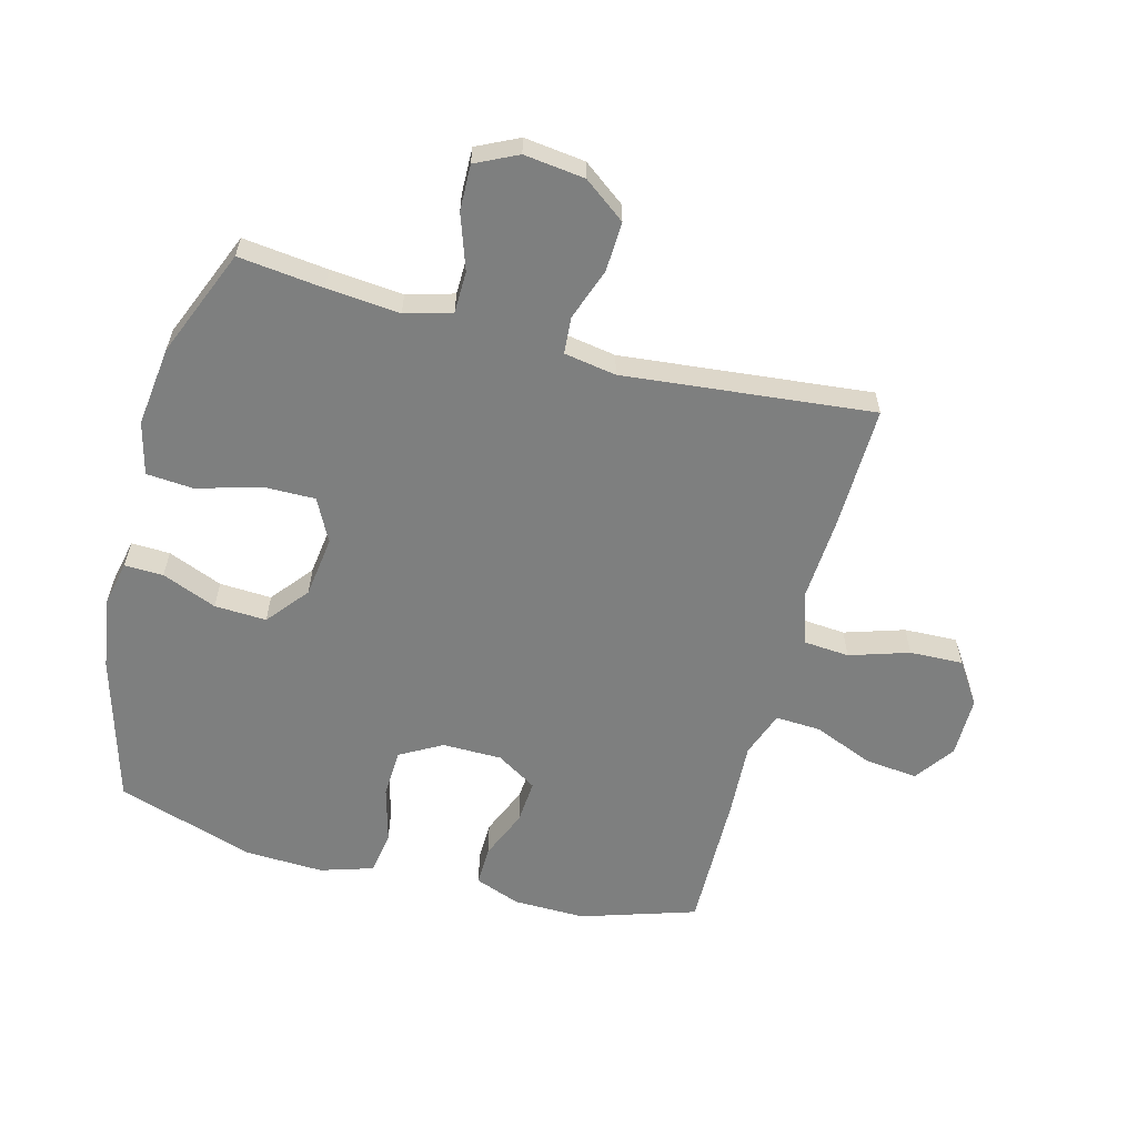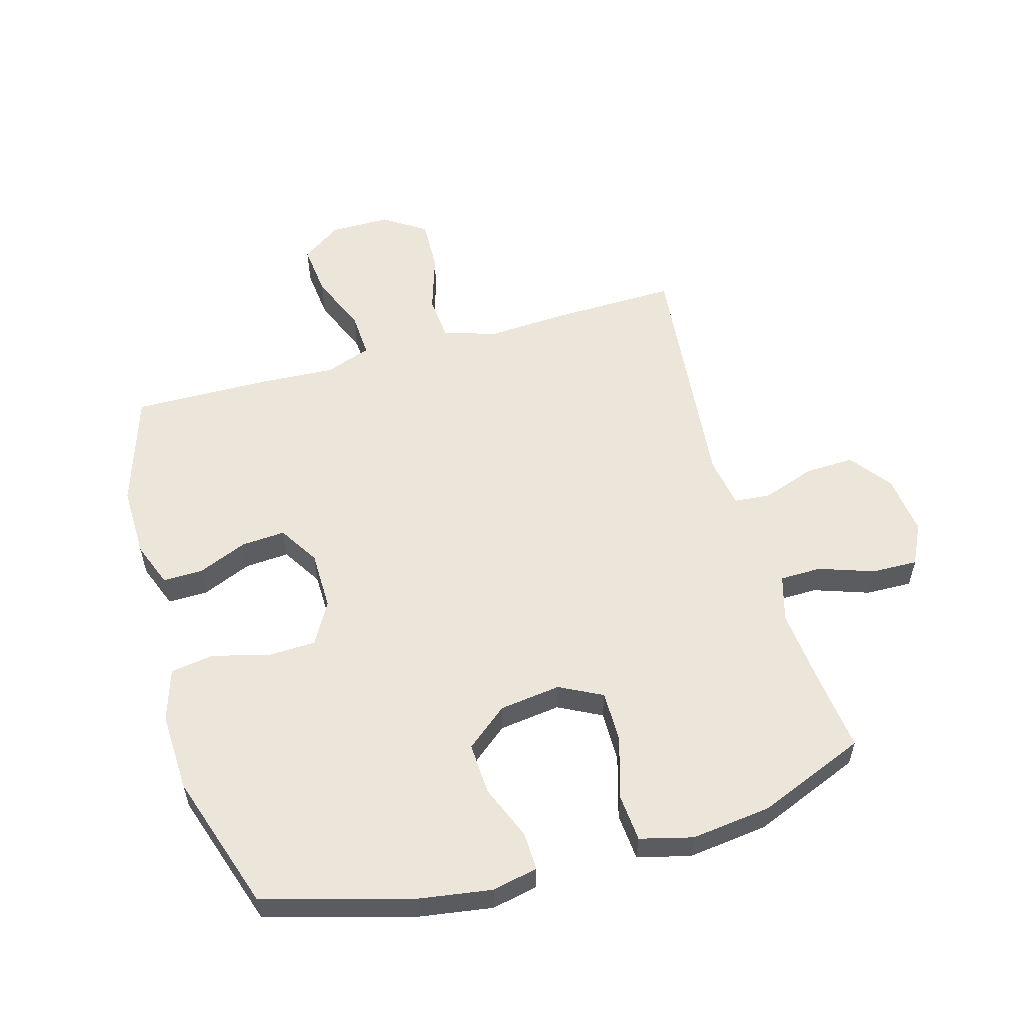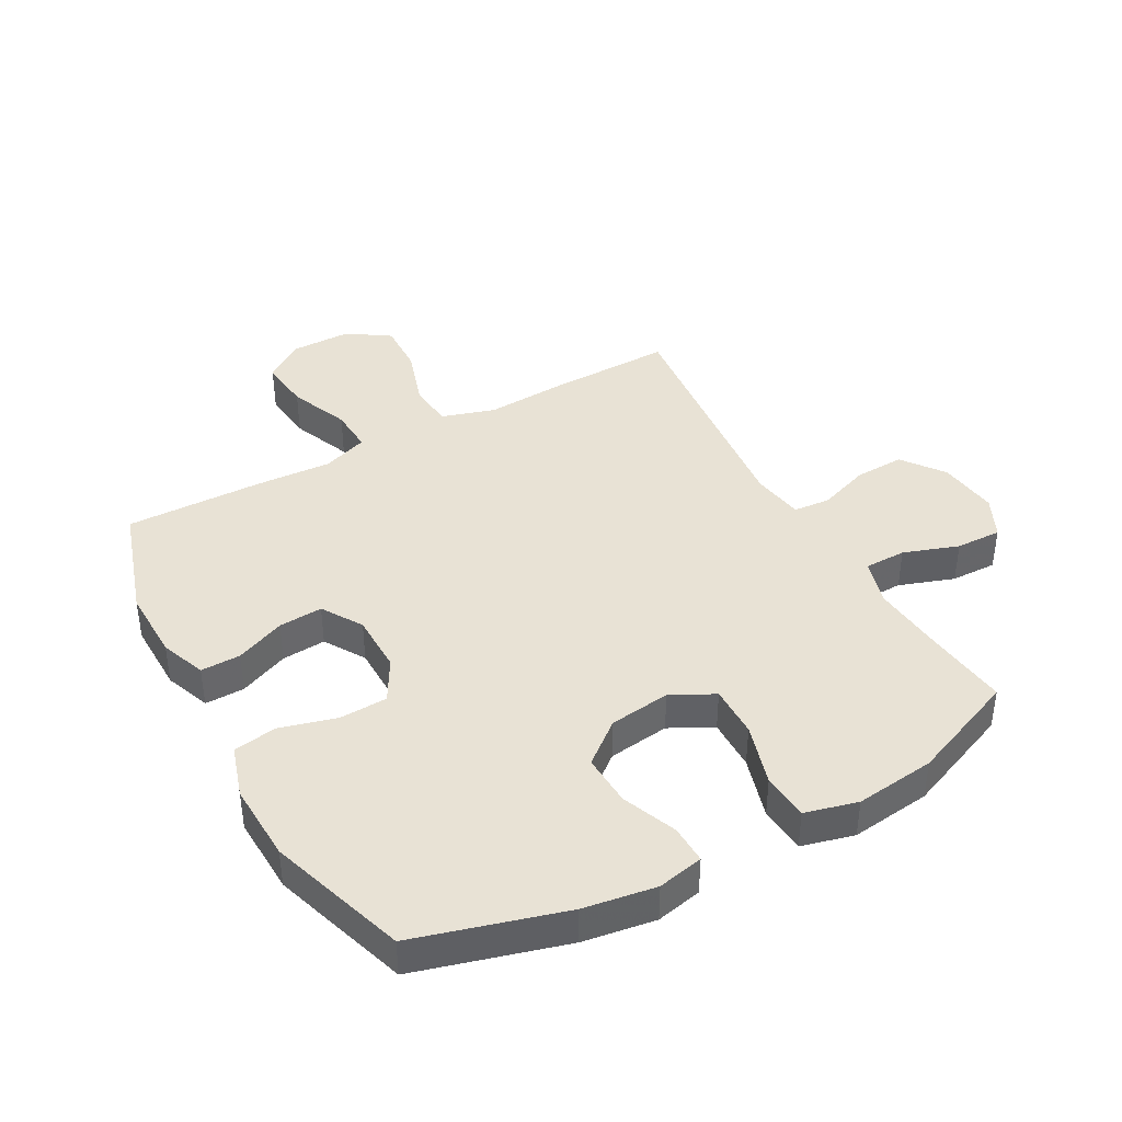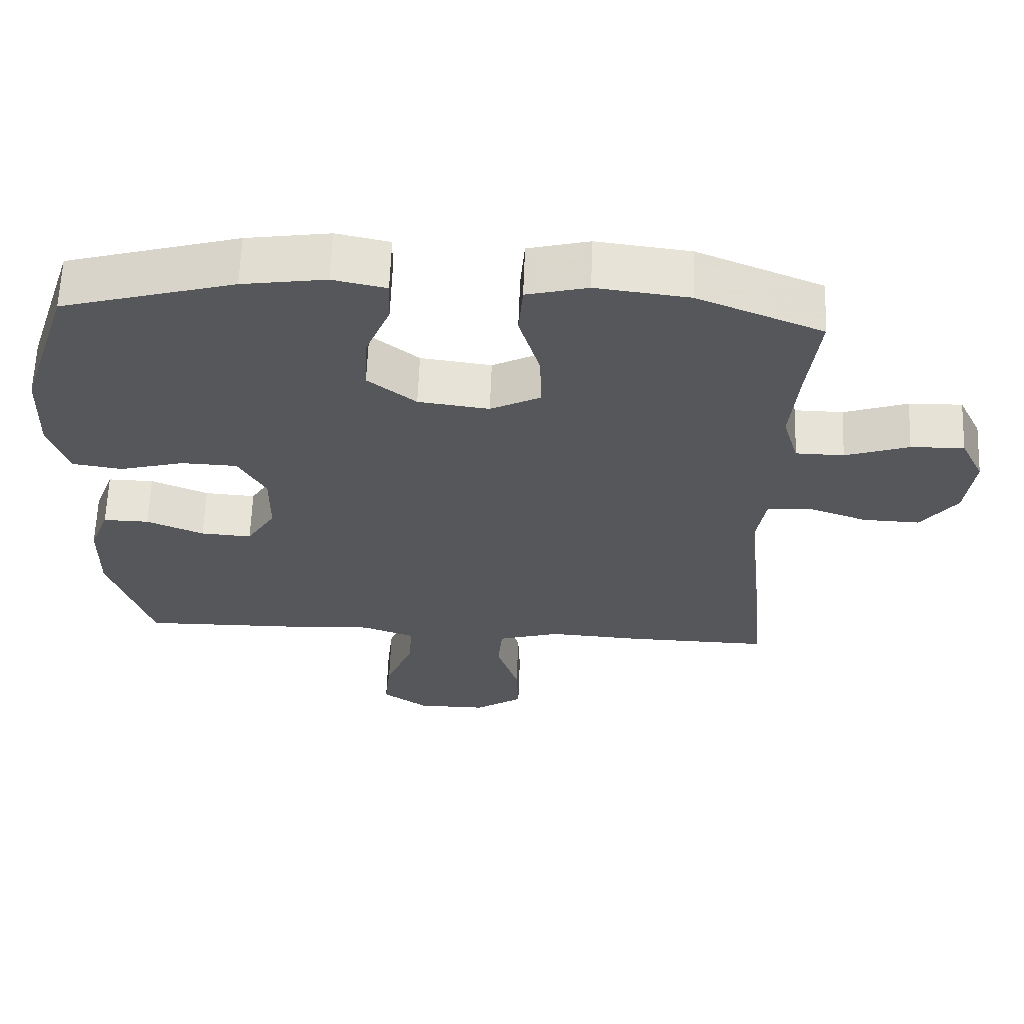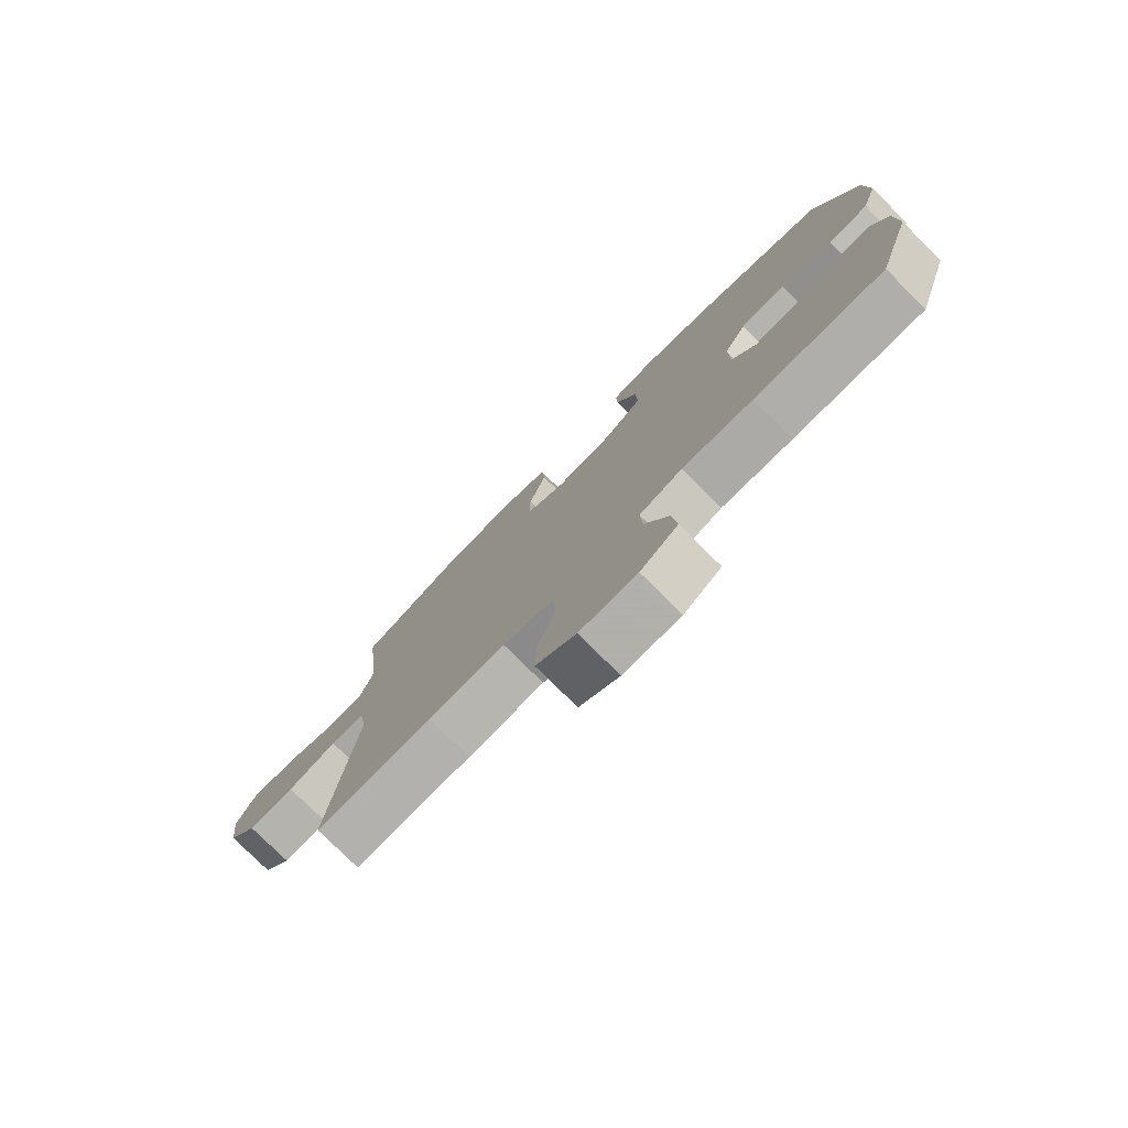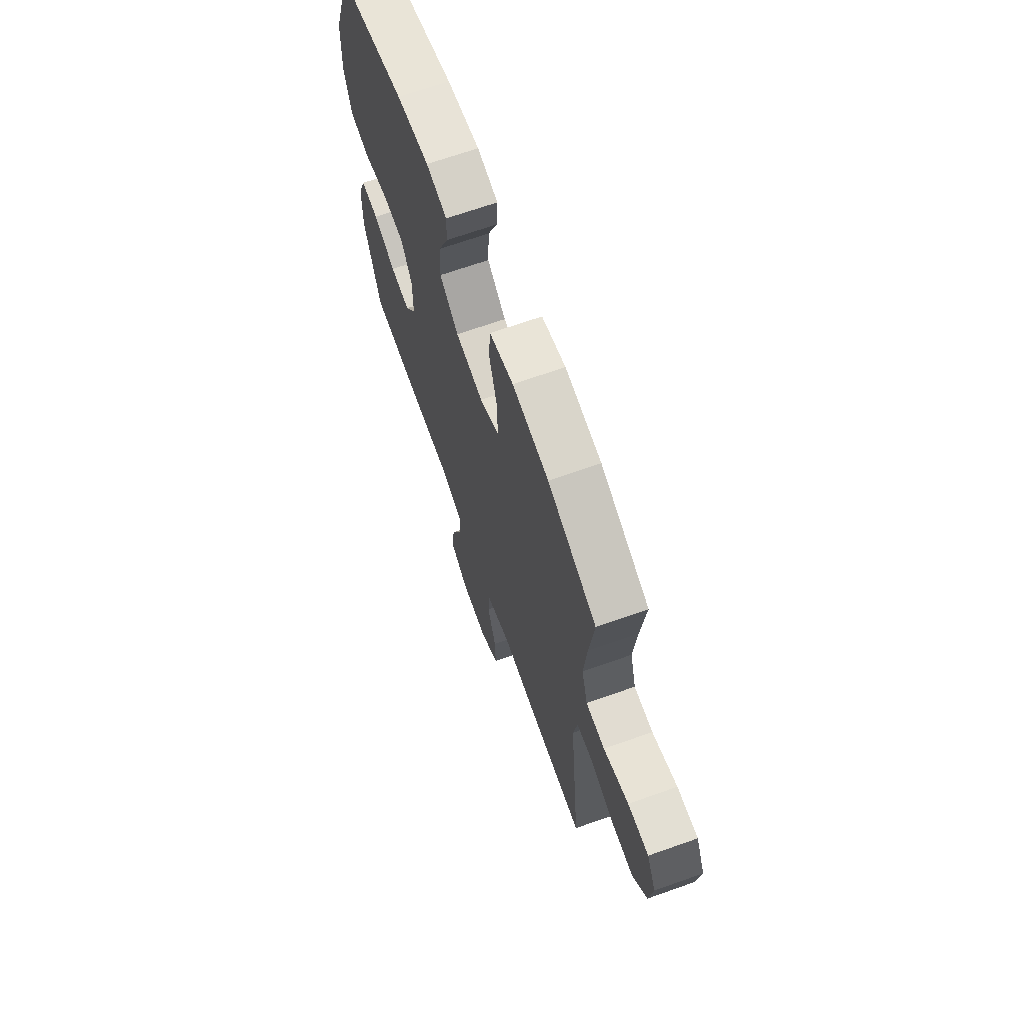
<metadata>
{"format":"obj","ext":"obj","renderer":"f3d","projection":"perspective","resolution":1024,"background":"white","views":[{"elev":-59.6,"azim":75.1,"up":"+Y"},{"elev":56.0,"azim":-15.9,"up":"+Y"},{"elev":40.7,"azim":-28.8,"up":"+Y"},{"elev":63.1,"azim":2.2,"up":"+Z"},{"elev":-78.4,"azim":-134.7,"up":"+Z"},{"elev":68.4,"azim":70.5,"up":"+Z"}]}
</metadata>
<code>
v 0.5 0.07 -0.5
v 0.297 0.07 -0.496
v 0.164 0.07 -0.488
v 0.076 0.07 -0.515
v 0.07 0.07 -0.59
v 0.101 0.07 -0.687
v 0.104 0.07 -0.774
v 0.035 0.07 -0.82
v -0.064 0.07 -0.82
v -0.129 0.07 -0.774
v -0.12 0.07 -0.688
v -0.08 0.07 -0.59
v -0.076 0.07 -0.516
v -0.151 0.07 -0.489
v -0.274 0.07 -0.496
v -0.5 0.07 -0.5
v -0.56 0.07 -0.313
v -0.558 0.07 -0.195
v -0.53 0.07 -0.121
v -0.465 0.07 -0.122
v -0.384 0.07 -0.156
v -0.312 0.07 -0.161
v -0.271 0.07 -0.095
v -0.27 0.07 0.002
v -0.309 0.07 0.071
v -0.388 0.07 0.074
v -0.48 0.07 0.049
v -0.551 0.07 0.06
v -0.578 0.07 0.146
v -0.573 0.07 0.275
v -0.5 0.07 0.5
v -0.257 0.07 0.569
v -0.139 0.07 0.587
v -0.064 0.07 0.571
v -0.066 0.07 0.508
v -0.102 0.07 0.419
v -0.106 0.07 0.334
v -0.038 0.07 0.279
v 0.062 0.07 0.266
v 0.132 0.07 0.302
v 0.131 0.07 0.387
v 0.101 0.07 0.489
v 0.107 0.07 0.566
v 0.193 0.07 0.588
v 0.324 0.07 0.572
v 0.5 0.07 0.5
v 0.484 0.07 0.362
v 0.473 0.07 0.243
v 0.495 0.07 0.167
v 0.563 0.07 0.166
v 0.653 0.07 0.197
v 0.728 0.07 0.199
v 0.761 0.07 0.131
v 0.749 0.07 0.032
v 0.698 0.07 -0.036
v 0.617 0.07 -0.033
v 0.532 0.07 -0.003
v 0.472 0.07 -0.008
v 0.458 0.07 -0.093
v 0.5 0 -0.5
v 0.297 0 -0.496
v 0.164 0 -0.488
v 0.076 0 -0.515
v 0.07 0 -0.59
v 0.101 0 -0.687
v 0.104 0 -0.774
v 0.035 0 -0.82
v -0.064 0 -0.82
v -0.129 0 -0.774
v -0.12 0 -0.688
v -0.08 0 -0.59
v -0.076 0 -0.516
v -0.151 0 -0.489
v -0.274 0 -0.496
v -0.5 0 -0.5
v -0.56 0 -0.313
v -0.558 0 -0.195
v -0.53 0 -0.121
v -0.465 0 -0.122
v -0.384 0 -0.156
v -0.312 0 -0.161
v -0.271 0 -0.095
v -0.27 0 0.002
v -0.309 0 0.071
v -0.388 0 0.074
v -0.48 0 0.049
v -0.551 0 0.06
v -0.578 0 0.146
v -0.573 0 0.275
v -0.5 0 0.5
v -0.257 0 0.569
v -0.139 0 0.587
v -0.064 0 0.571
v -0.066 0 0.508
v -0.102 0 0.419
v -0.106 0 0.334
v -0.038 0 0.279
v 0.062 0 0.266
v 0.132 0 0.302
v 0.131 0 0.387
v 0.101 0 0.489
v 0.107 0 0.566
v 0.193 0 0.588
v 0.324 0 0.572
v 0.5 0 0.5
v 0.484 0 0.362
v 0.473 0 0.243
v 0.495 0 0.167
v 0.563 0 0.166
v 0.653 0 0.197
v 0.728 0 0.199
v 0.761 0 0.131
v 0.749 0 0.032
v 0.698 0 -0.036
v 0.617 0 -0.033
v 0.532 0 -0.003
v 0.472 0 -0.008
v 0.458 0 -0.093
f 54 55 56 57
f 54 57 58
f 53 54 58
f 50 51 52 53
f 49 50 53 58
f 48 49 58 59
f 44 45 46 47
f 44 47 48
f 41 42 43 44
f 40 41 44 48
f 39 40 48 59
f 33 34 35 36
f 33 36 37
f 32 33 37
f 31 32 37
f 30 31 37 38
f 26 27 28 29
f 25 26 29 30
f 18 19 20 21
f 18 21 22
f 17 18 22
f 14 15 16 17
f 13 14 17 22
f 9 10 11 12
f 9 12 13
f 8 9 13
f 5 6 7 8
f 4 5 8 13
f 3 4 13 22
f 25 30 38 39
f 24 25 39 59
f 23 24 59 1
f 3 22 23
f 1 2 3 23
f 116 115 114 113
f 117 116 113
f 117 113 112
f 112 111 110 109
f 117 112 109 108
f 118 117 108 107
f 106 105 104 103
f 107 106 103
f 103 102 101 100
f 107 103 100 99
f 118 107 99 98
f 95 94 93 92
f 96 95 92
f 96 92 91
f 96 91 90
f 97 96 90 89
f 88 87 86 85
f 89 88 85 84
f 80 79 78 77
f 81 80 77
f 81 77 76
f 76 75 74 73
f 81 76 73 72
f 71 70 69 68
f 72 71 68
f 72 68 67
f 67 66 65 64
f 72 67 64 63
f 81 72 63 62
f 98 97 89 84
f 118 98 84 83
f 60 118 83 82
f 82 81 62
f 82 62 61 60
f 1 60 61 2
f 2 61 62 3
f 3 62 63 4
f 4 63 64 5
f 5 64 65 6
f 6 65 66 7
f 7 66 67 8
f 8 67 68 9
f 9 68 69 10
f 10 69 70 11
f 11 70 71 12
f 12 71 72 13
f 13 72 73 14
f 14 73 74 15
f 15 74 75 16
f 16 75 76 17
f 17 76 77 18
f 18 77 78 19
f 19 78 79 20
f 20 79 80 21
f 21 80 81 22
f 22 81 82 23
f 23 82 83 24
f 24 83 84 25
f 25 84 85 26
f 26 85 86 27
f 27 86 87 28
f 28 87 88 29
f 29 88 89 30
f 30 89 90 31
f 31 90 91 32
f 32 91 92 33
f 33 92 93 34
f 34 93 94 35
f 35 94 95 36
f 36 95 96 37
f 37 96 97 38
f 38 97 98 39
f 39 98 99 40
f 40 99 100 41
f 41 100 101 42
f 42 101 102 43
f 43 102 103 44
f 44 103 104 45
f 45 104 105 46
f 46 105 106 47
f 47 106 107 48
f 48 107 108 49
f 49 108 109 50
f 50 109 110 51
f 51 110 111 52
f 52 111 112 53
f 53 112 113 54
f 54 113 114 55
f 55 114 115 56
f 56 115 116 57
f 57 116 117 58
f 58 117 118 59
f 59 118 60 1

</code>
